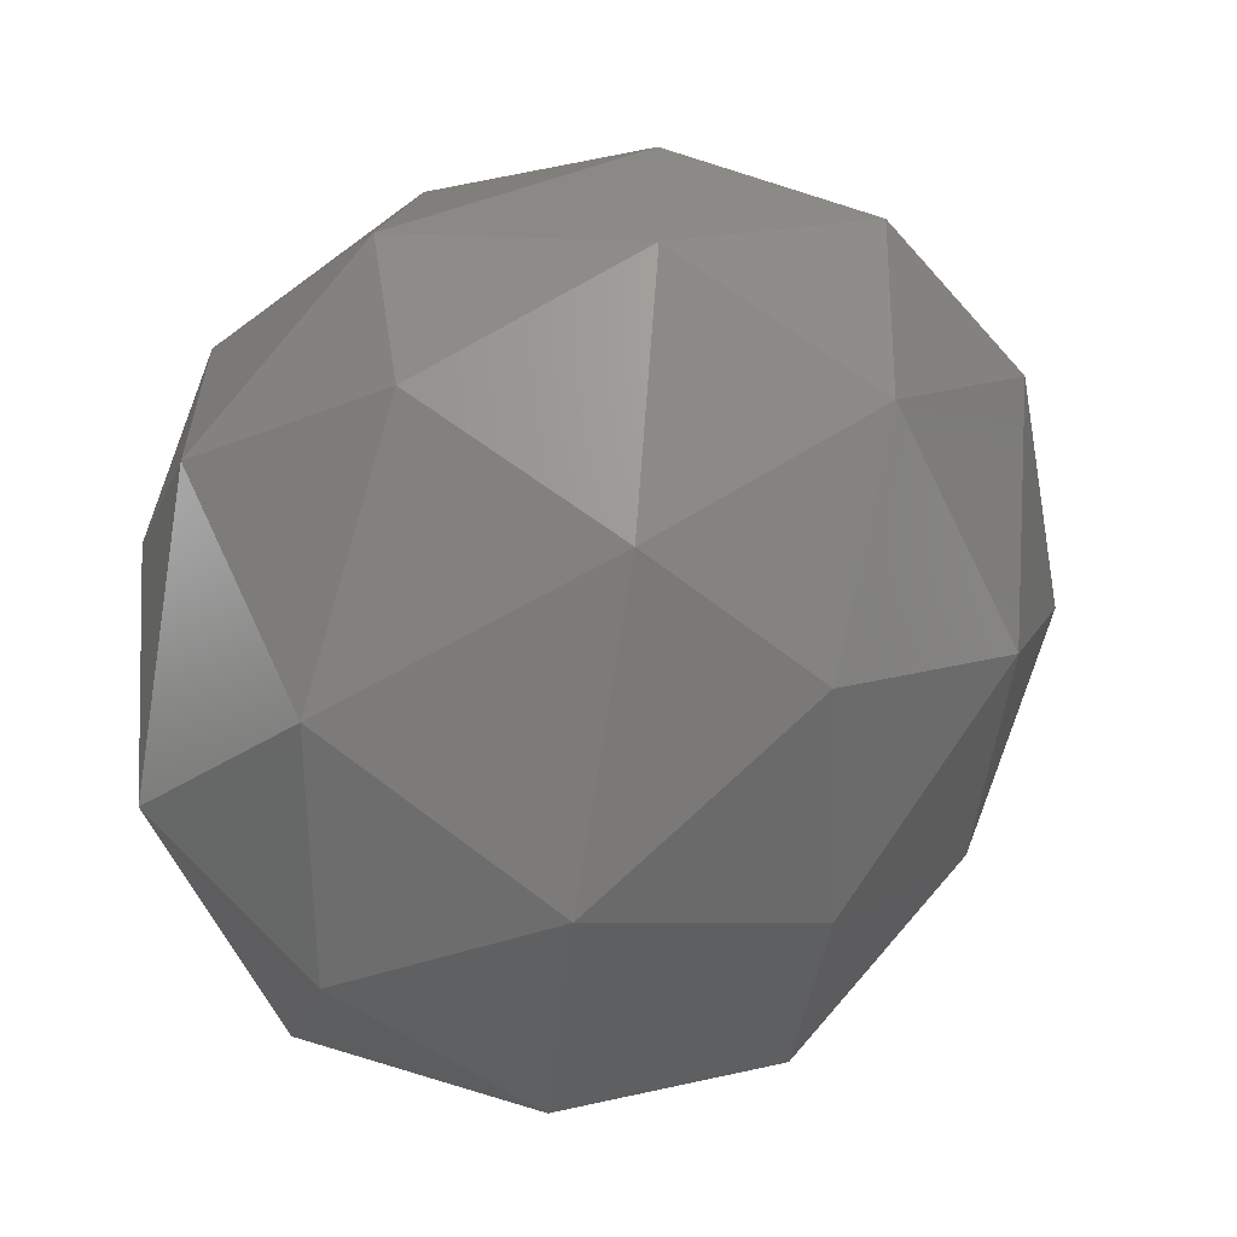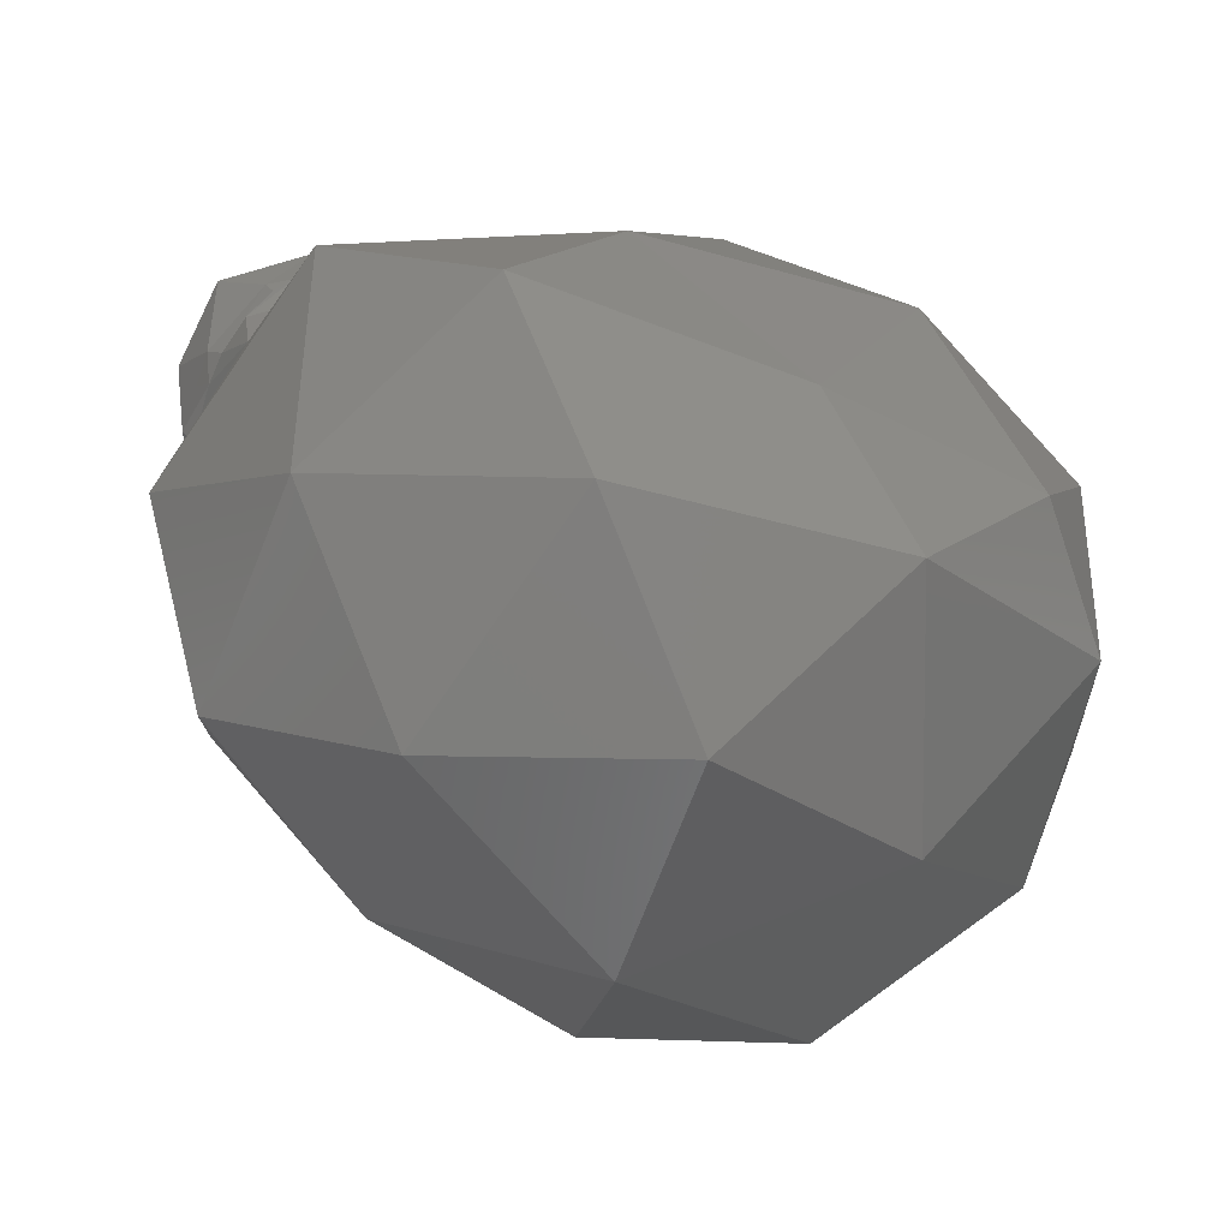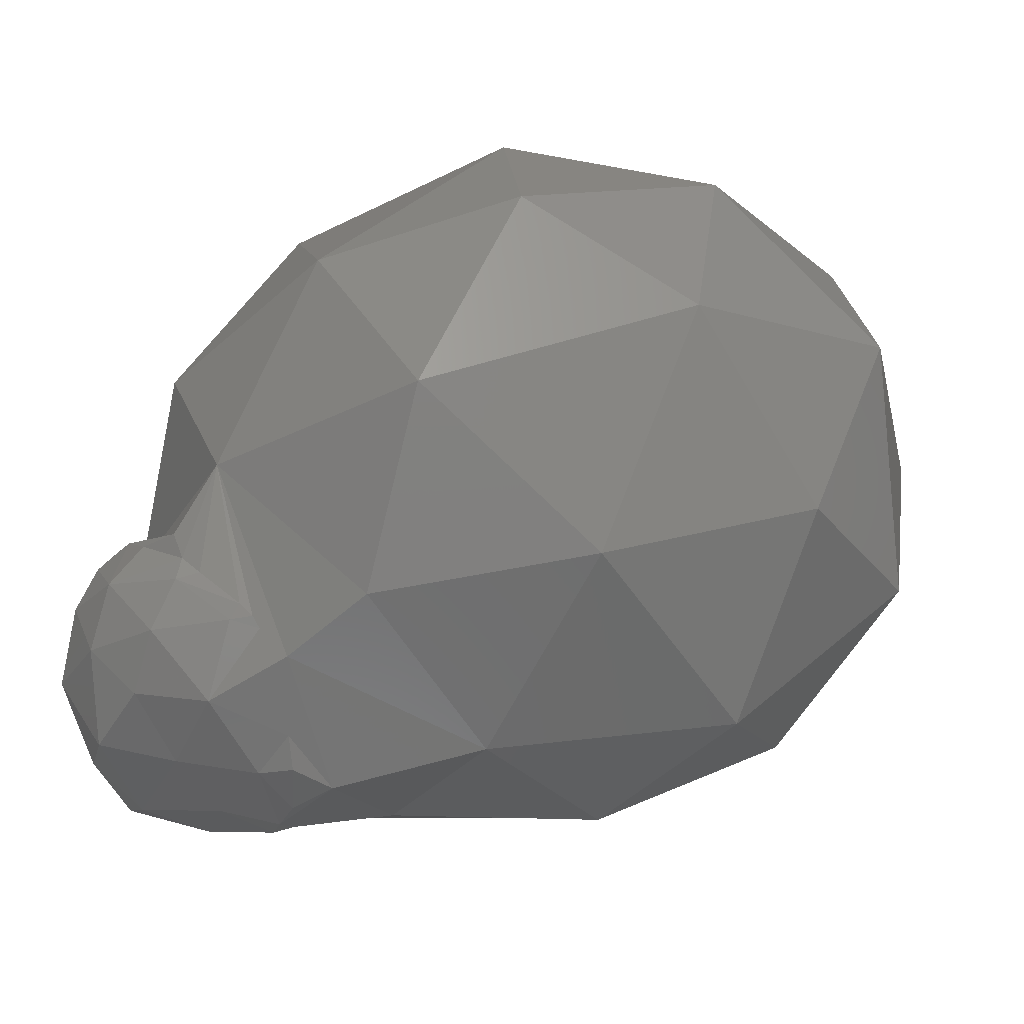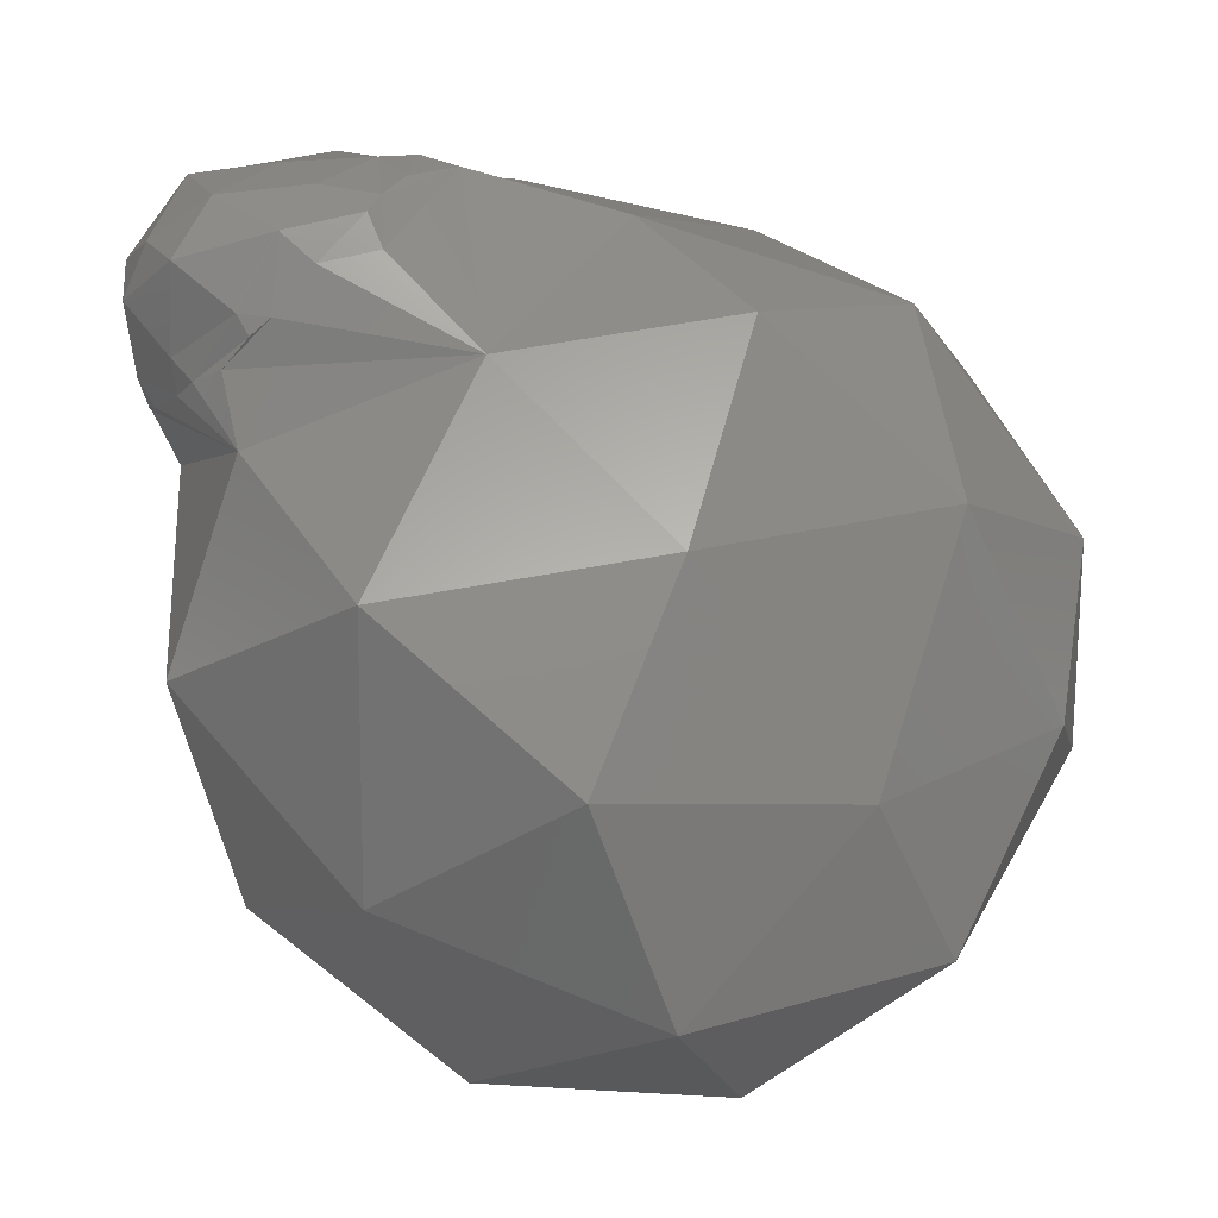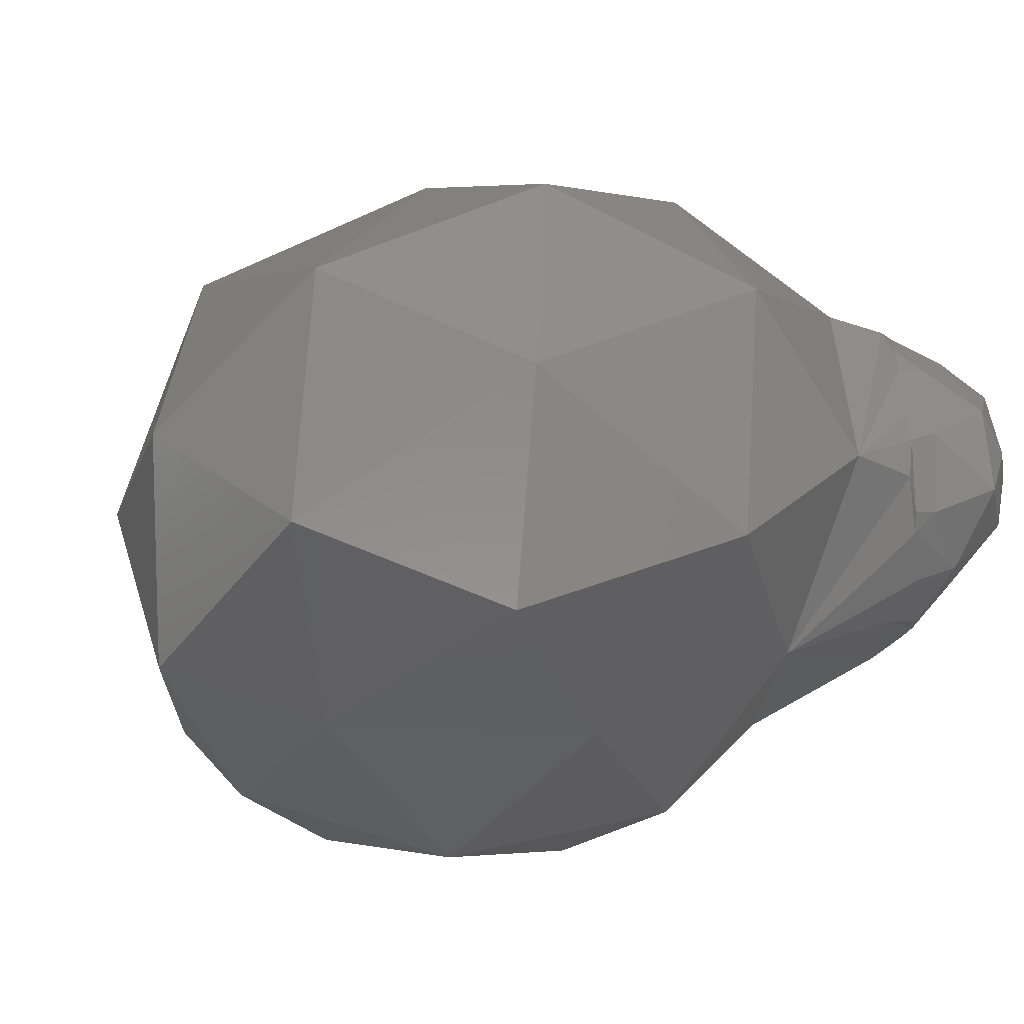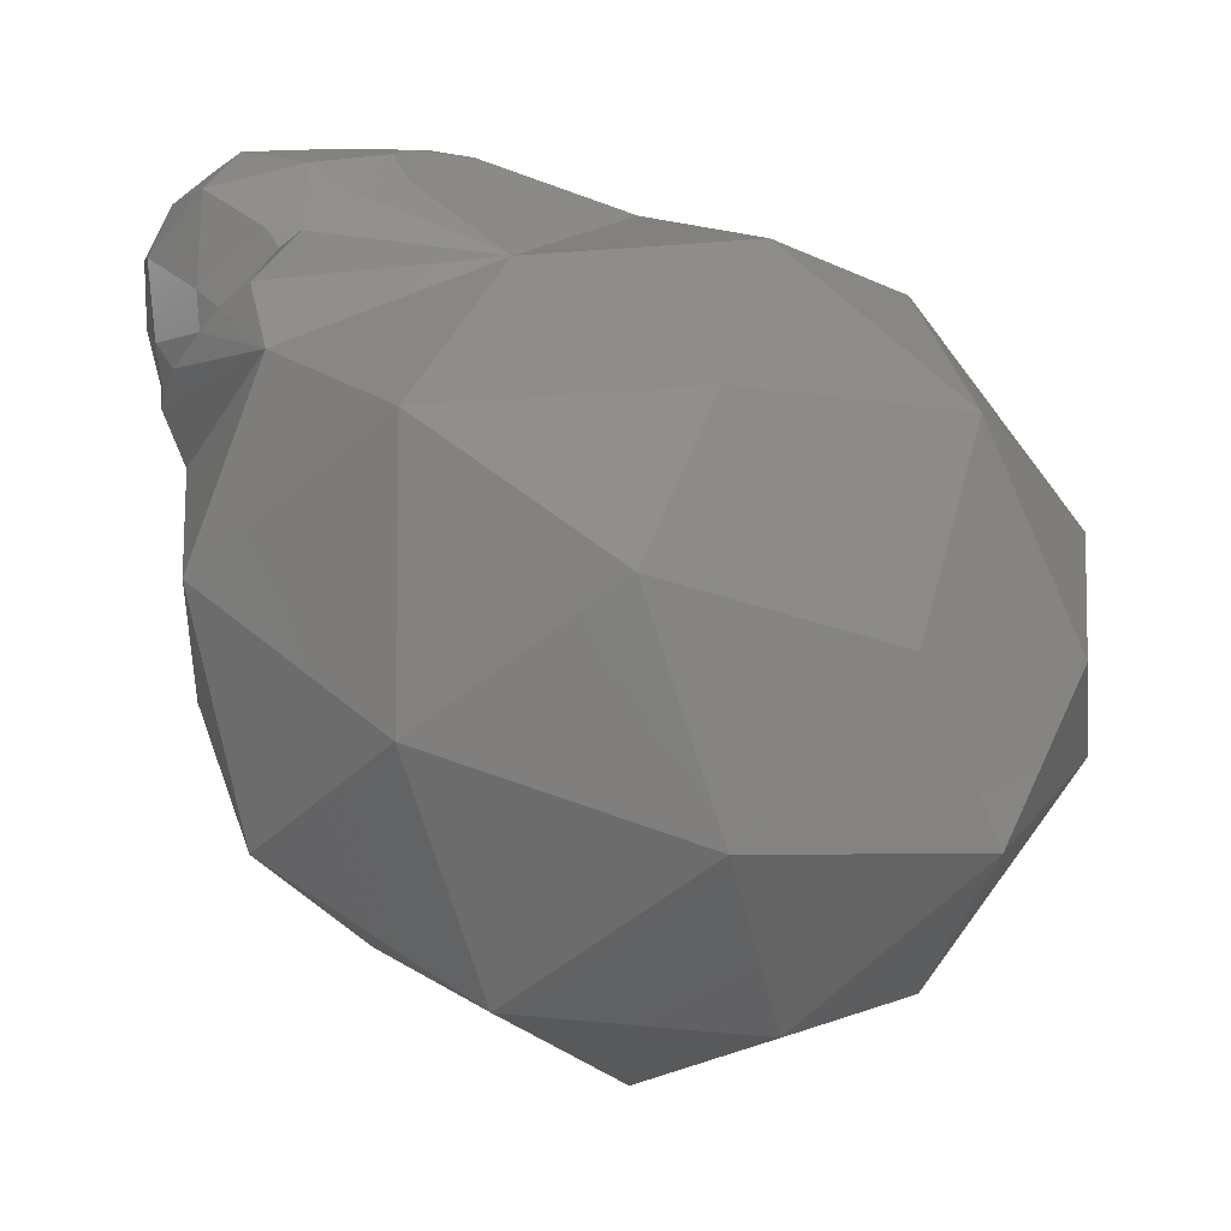
<metadata>
{"format":"stl","ext":"stl","renderer":"f3d","projection":"perspective","resolution":1024,"background":"white","views":[{"elev":-59.8,"azim":147.7,"up":"+Z"},{"elev":-38.1,"azim":12.7,"up":"+Z"},{"elev":42.4,"azim":7.3,"up":"+Y"},{"elev":21.8,"azim":3.2,"up":"+Z"},{"elev":-79.7,"azim":-129.2,"up":"+Y"},{"elev":-2.7,"azim":-1.1,"up":"+Z"}]}
</metadata>
<code>
# stl→obj: 93 verts, 182 faces
v 0.01792 0.00267 0.005196
v 0.01829 0.002736 0.005059
v 0.01796 0.002794 0.004832
v 0.01671 0.002149 0.004929
v 0.01774 0.002919 0.004424
v 0.01715 0.002419 0.004266
v 0.01762 0.002146 0.005869
v 0.01888 0.002354 0.005676
v 0.01595 0.001145 0.004593
v 0.01617 0.001373 0.003834
v 0.01579 -2.592e-06 0.004198
v 0.01737 0.001144 0.006342
v 0.0165 0.00132 0.005652
v 0.0167 -9.504e-06 0.006493
v 0.01574 -9.504e-06 0.005228
v 0.01803 -5.76e-06 0.006684
v 0.01607 -0.001223 0.003844
v 0.01634 -0.001369 0.003454
v 0.0168 -0.002123 0.00388
v 0.01676 -0.002241 0.004467
v 0.01631 -0.00124 0.005842
v 0.01597 -0.001438 0.005034
v 0.01685 -0.00232 0.005874
v 0.01869 -0.001154 0.00667
v 0.0173 -0.001434 0.006567
v 0.01832 -0.002185 0.006277
v 0.01778 -0.002684 0.005251
v 0.01709 -0.002445 0.00419
v 0.01757 -0.002822 0.004491
v 0.01797 -0.00281 0.004962
v 0.01941 2.592e-06 0.00678
v 0.01964 -0.00142 0.006606
v 0.01991 -0.0008476 0.006719
v 0.01864 0.001335 0.006535
v 0.01599 0.0001192 0.003338
v 0.01603 -0.0001742 0.003014
v 0.01612 -0.0007929 0.003273
v 0.01619 0.0008361 0.003284
v 0.01641 0.001404 0.003402
v 0.01936 0.002233 0.005694
v 0.01965 0.001364 0.006343
v 0.01987 0.002049 0.006079
v 0.01672 0.001891 0.003674
v 0.02287 0.007132 0.00032
v 0.02588 0.006011 -0.001979
v 0.02219 0.006011 -0.002628
v 0.02802 0.003104 -0.003542
v 0.02889 0.003686 -0.0008764
v 0.01962 0.006006 0.0009352
v 0.0217 0.006003 0.003763
v 0.02585 0.006011 0.001335
v 0.02961 -9.446e-05 -0.002058
v 0.02138 0.003104 -0.005164
v 0.02474 0.003614 -0.005414
v 0.02286 -0.0008329 -0.00678
v 0.01698 0.003142 0.0009328
v 0.01851 0.003686 -0.002538
v 0.01657 -7.69e-05 -0.001276
v 0.02112 0.003199 0.005679
v 0.01833 0.003722 0.003566
v 0.01923 0.002395 0.005587
v 0.01901 0.002507 0.00545
v 0.02802 0.003147 0.002743
v 0.0247 0.003692 0.004809
v 0.02702 4.118e-05 0.004744
v 0.02701 -0.0008329 -0.005474
v 0.01915 -0.0001489 -0.00484
v 0.01639 -7.949e-05 0.002144
v 0.02302 0.000174 0.005944
v 0.0199 0.0006854 0.006524
v 0.01999 0.0001607 0.006777
v 0.02061 -0.0002595 0.006719
v 0.02961 3.197e-05 0.001238
v 0.0248 -0.004165 -0.005816
v 0.02773 -0.004486 -0.00336
v 0.02397 -0.006866 -0.003311
v 0.01765 -0.003344 -0.003402
v 0.02095 -0.004595 -0.005444
v 0.01976 -0.006236 -0.001896
v 0.01783 -0.003296 0.003492
v 0.01678 -0.003834 0.0003068
v 0.01979 -0.006061 0.002394
v 0.02482 -0.002126 0.005228
v 0.0212 -0.002997 0.004829
v 0.02398 -0.004978 0.002812
v 0.02925 -0.002234 -0.000746
v 0.02773 -0.002642 0.002709
v 0.02657 -0.005094 -0.0007072
v 0.02281 -0.007198 0.0001984
v 0.01948 -0.001815 0.006465
v 0.01974 -0.002143 0.006023
v 0.01827 -0.002743 0.00522
v 0.01885 -0.002401 0.005881
f 1 2 3
f 4 1 3
f 3 5 6
f 3 6 4
f 1 4 7
f 1 7 8
f 9 10 11
f 12 13 14
f 9 11 15
f 12 14 16
f 17 18 19
f 19 20 17
f 21 22 23
f 24 25 26
f 26 23 27
f 26 25 23
f 25 21 23
f 23 20 27
f 23 22 20
f 22 17 20
f 27 20 28
f 28 29 30
f 28 30 27
f 20 19 28
f 31 24 32
f 32 33 31
f 16 25 24
f 16 14 25
f 14 21 25
f 15 22 21
f 15 11 22
f 11 17 22
f 31 16 24
f 31 34 16
f 34 12 16
f 14 15 21
f 14 13 15
f 13 9 15
f 17 11 35
f 35 36 37
f 35 37 17
f 11 10 38
f 38 35 11
f 10 39 38
f 40 8 34
f 34 41 42
f 34 42 40
f 8 7 34
f 7 12 34
f 7 13 12
f 7 4 13
f 4 9 13
f 4 10 9
f 4 6 43
f 43 10 4
f 44 45 46
f 47 45 48
f 44 46 49
f 44 49 50
f 44 50 51
f 47 48 52
f 53 54 55
f 56 57 58
f 42 59 60
f 60 5 3
f 60 3 2
f 40 42 60
f 61 40 60
f 60 2 62
f 60 62 61
f 63 64 65
f 47 52 66
f 53 55 67
f 56 58 68
f 69 59 42
f 42 41 70
f 70 71 72
f 72 69 42
f 42 70 72
f 63 65 73
f 74 75 76
f 77 78 79
f 80 81 82
f 83 84 85
f 86 87 88
f 88 85 89
f 88 87 85
f 87 83 85
f 85 82 89
f 85 84 82
f 84 80 82
f 82 79 89
f 82 81 79
f 81 77 79
f 79 76 89
f 79 78 76
f 78 74 76
f 76 88 89
f 76 75 88
f 75 86 88
f 73 87 86
f 73 65 87
f 65 83 87
f 69 84 83
f 84 69 72
f 72 33 32
f 32 90 91
f 91 84 72
f 72 32 91
f 68 81 80
f 68 58 81
f 58 77 81
f 67 78 77
f 67 55 78
f 55 74 78
f 66 75 74
f 66 52 75
f 52 86 75
f 65 69 83
f 65 64 69
f 64 59 69
f 60 56 68
f 58 67 77
f 58 57 67
f 57 53 67
f 55 66 74
f 55 54 66
f 54 47 66
f 52 73 86
f 52 48 73
f 48 63 73
f 51 64 63
f 51 50 64
f 50 59 64
f 50 60 59
f 50 49 60
f 49 56 60
f 49 57 56
f 49 46 57
f 46 53 57
f 48 51 63
f 48 45 51
f 45 44 51
f 46 54 53
f 46 45 54
f 45 47 54
f 30 92 27
f 68 36 35
f 68 35 38
f 5 60 68
f 43 6 5
f 68 38 39
f 39 43 5
f 39 5 68
f 1 8 62
f 62 2 1
f 84 91 93
f 92 30 29
f 84 93 92
f 29 80 84
f 92 29 84
f 43 39 10
f 80 29 28
f 80 28 19
f 36 68 80
f 18 37 36
f 80 19 18
f 18 36 80
f 40 61 8
f 93 91 90
f 90 26 93
f 70 41 34
f 34 31 70
f 61 62 8
f 37 18 17
f 71 70 31
f 90 32 24
f 24 26 90
f 92 93 26
f 26 27 92
f 33 72 71
f 71 31 33

</code>
